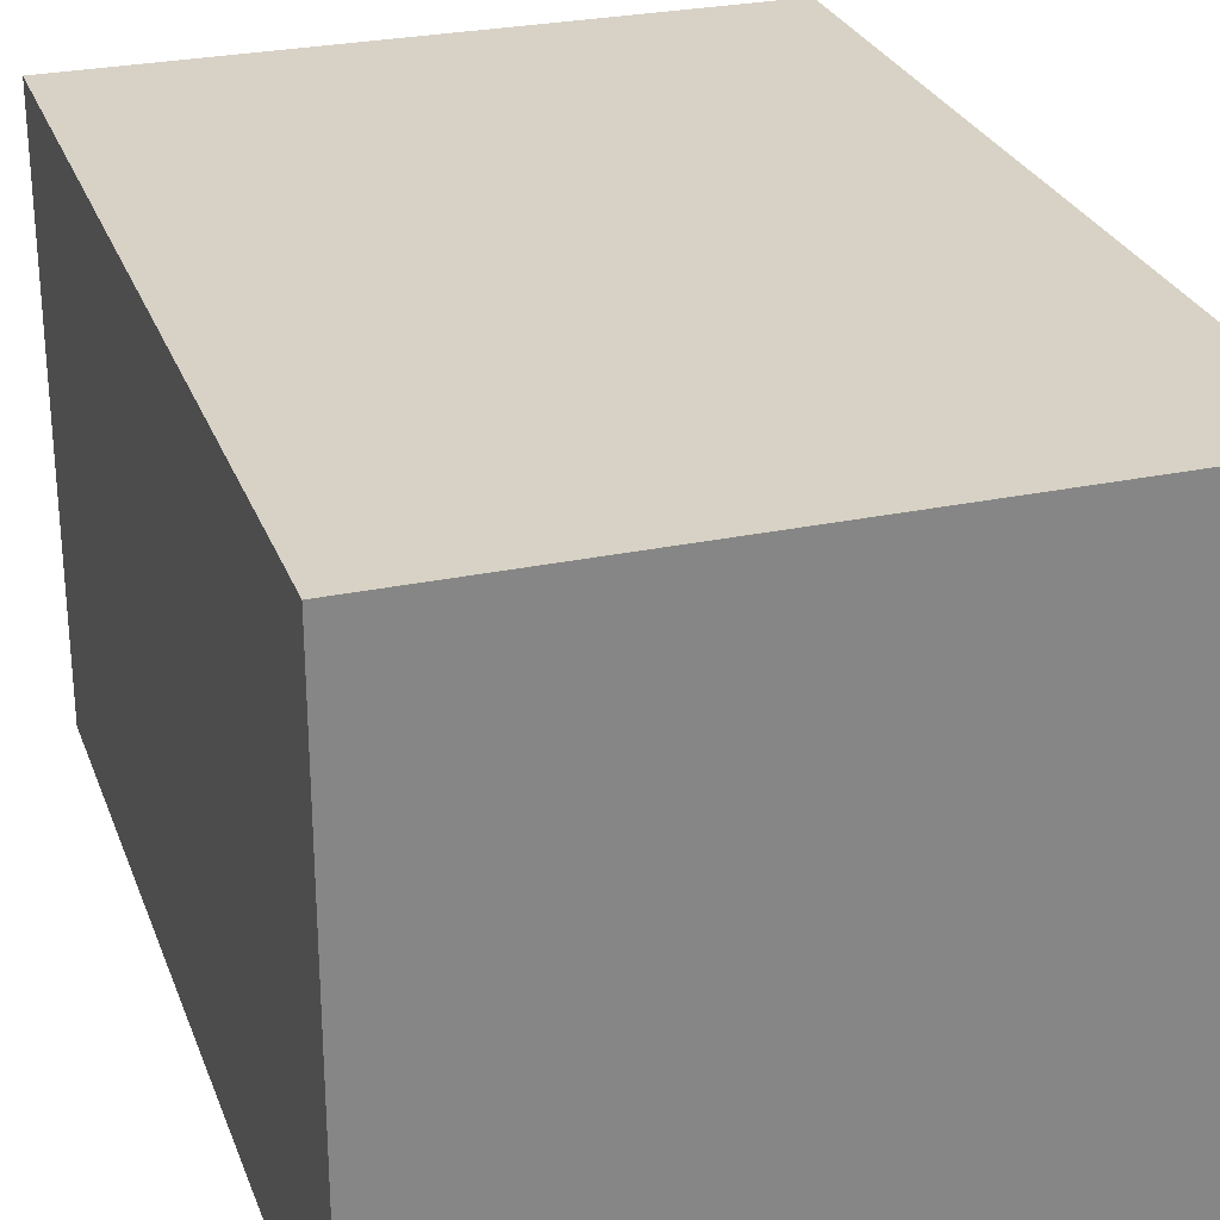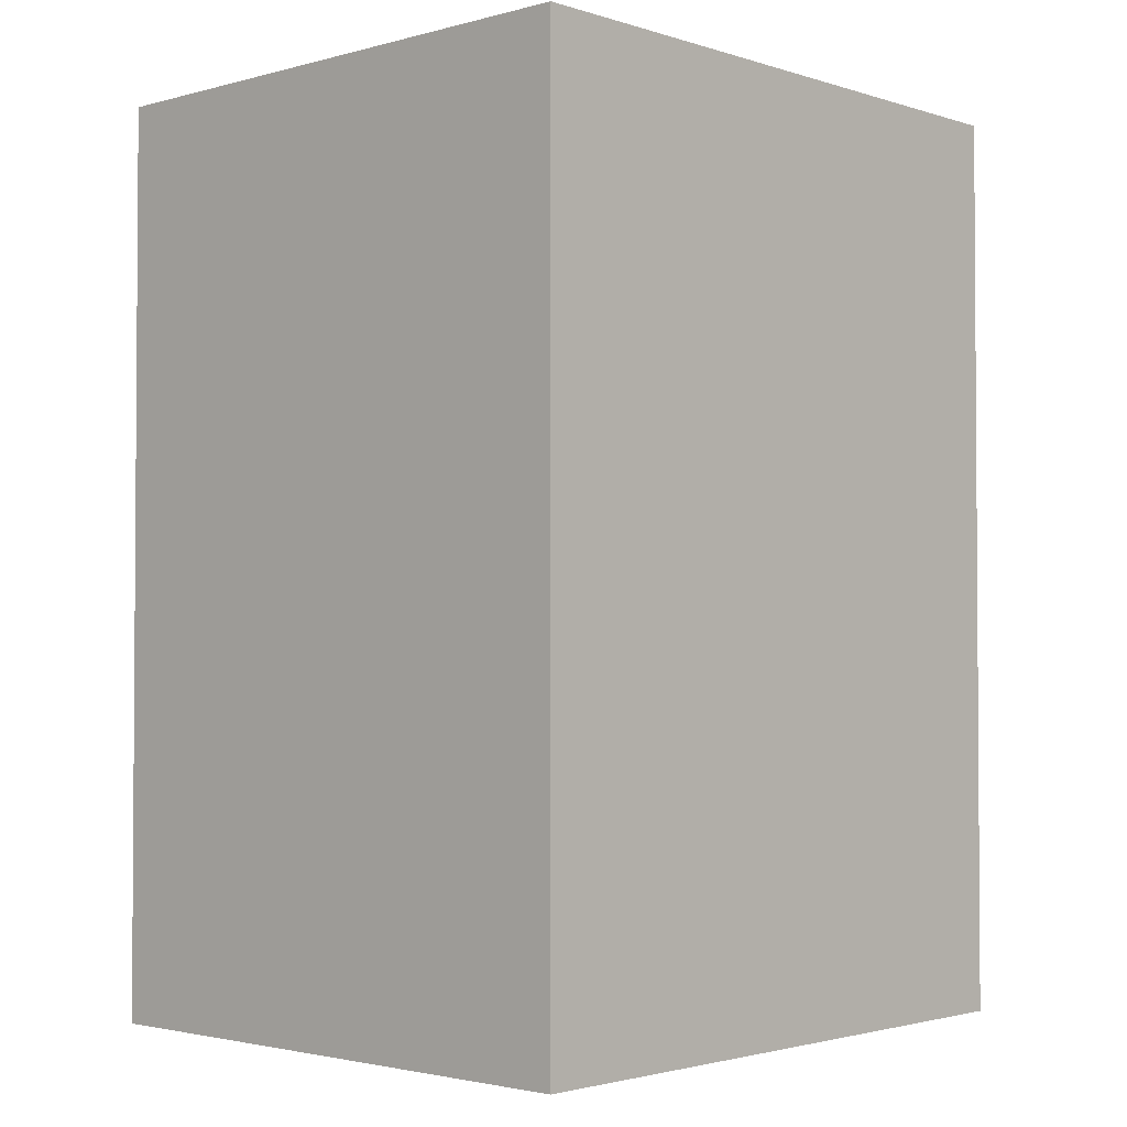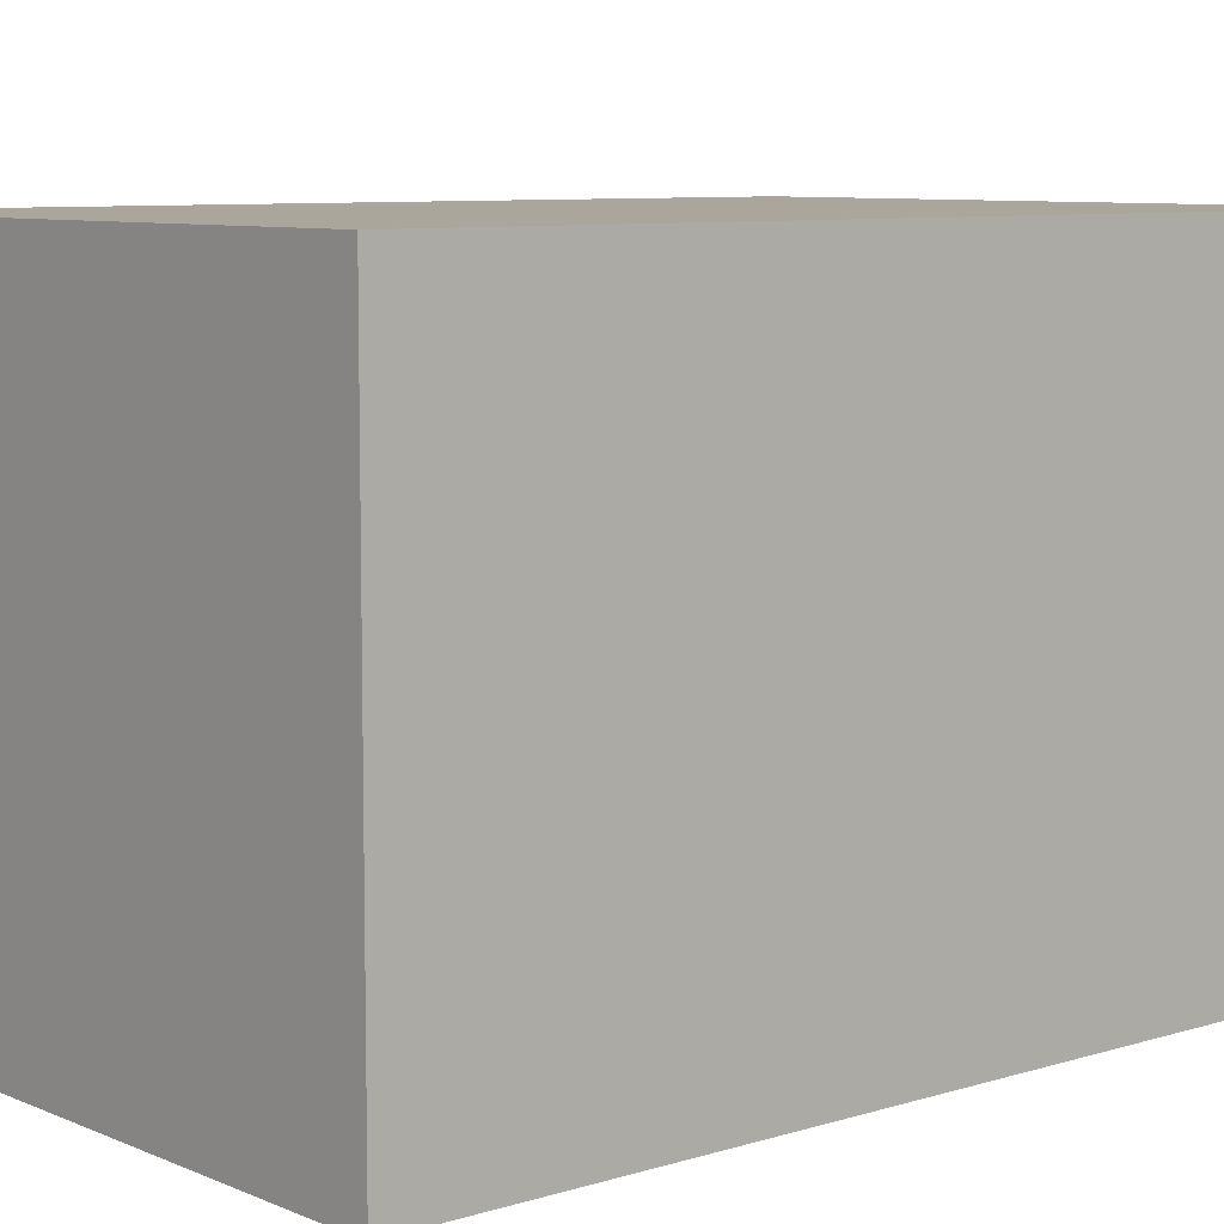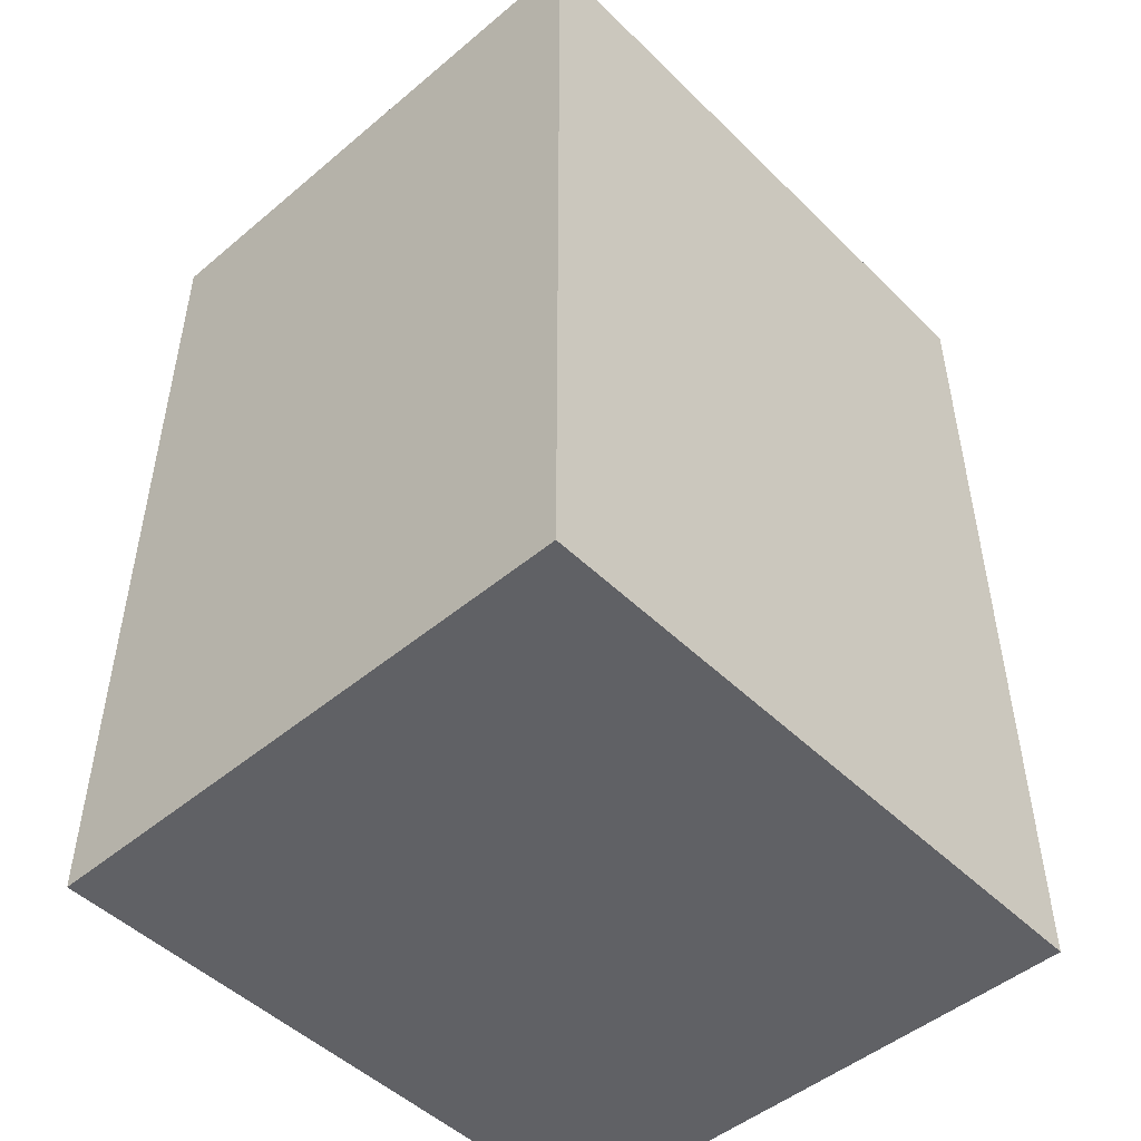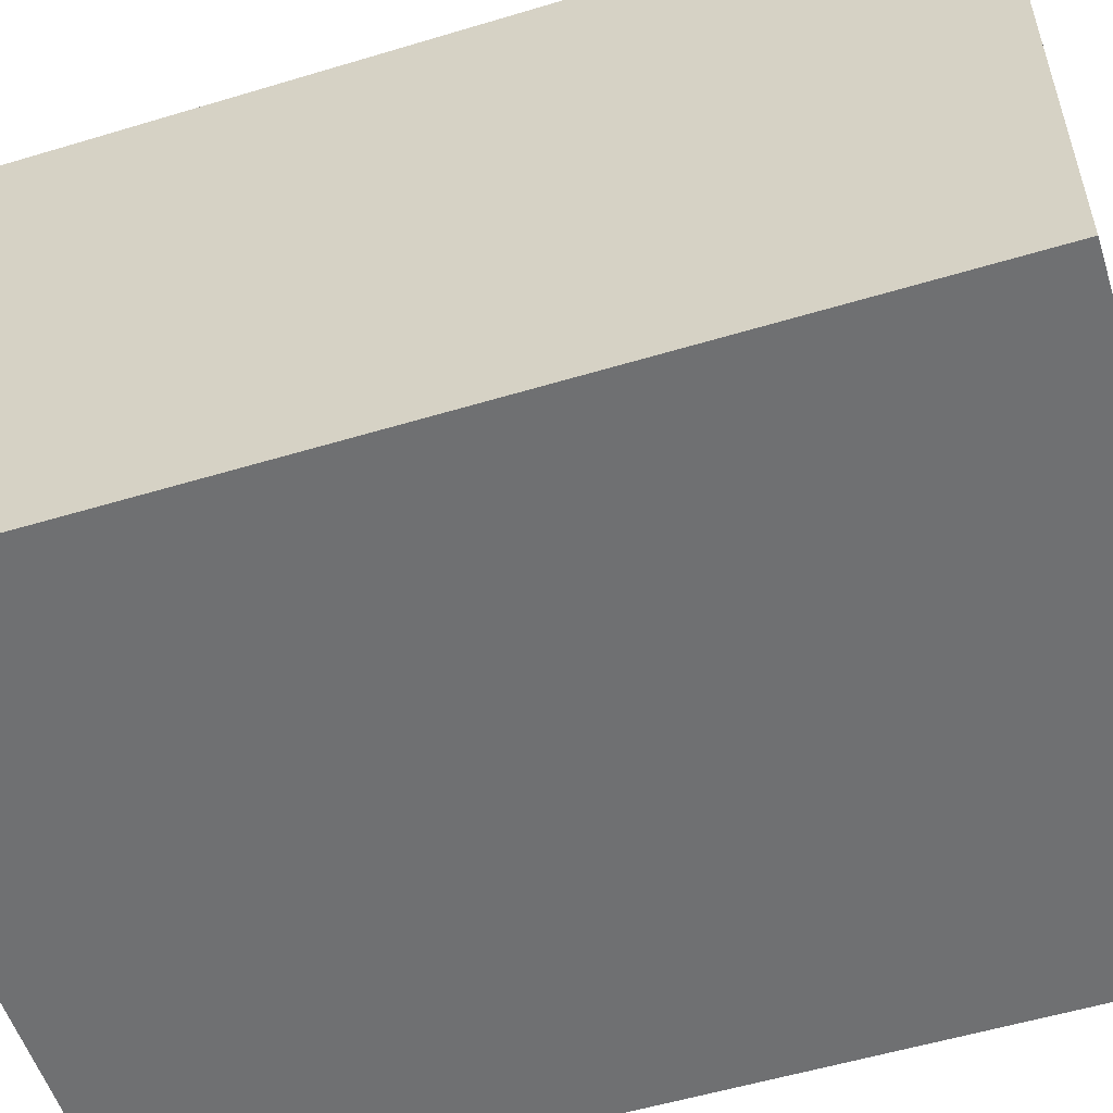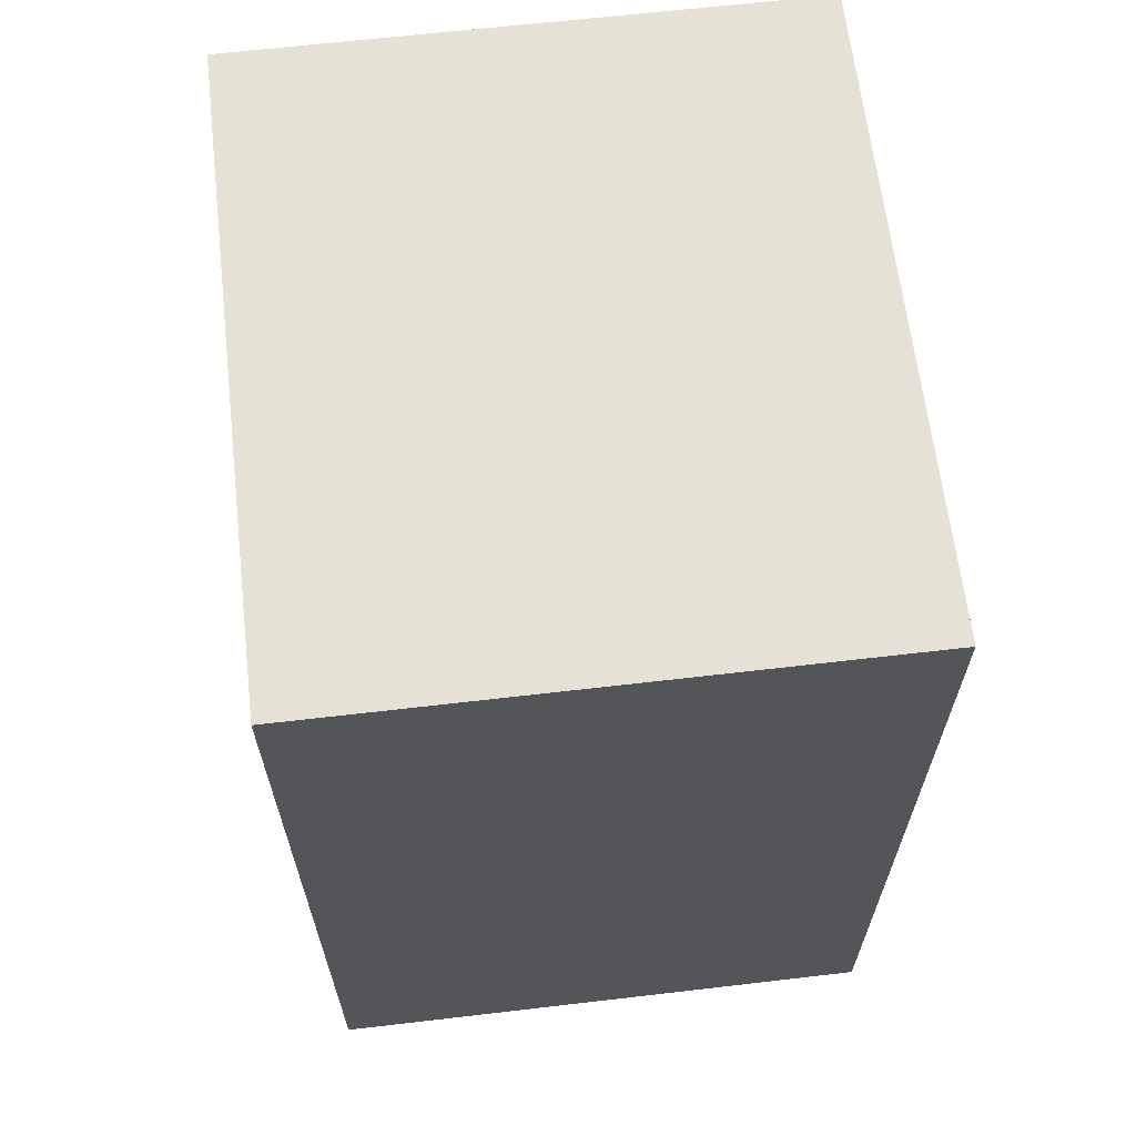
<metadata>
{"format":"obj","ext":"obj","renderer":"f3d","projection":"perspective","resolution":1024,"background":"white","views":[{"elev":27.5,"azim":162.0,"up":"+Z"},{"elev":-2.3,"azim":132.9,"up":"+Y"},{"elev":7.9,"azim":49.4,"up":"+Z"},{"elev":-48.9,"azim":-47.1,"up":"+Y"},{"elev":-54.8,"azim":107.7,"up":"+Z"},{"elev":64.5,"azim":83.3,"up":"+Y"}]}
</metadata>
<code>
o Cube.001
v -1.853 2.027 1.637
v -1.853 0.02655 -1.637
v -1.853 0.02655 1.637
v -1.853 2.027 -1.637
v 1.853 0.02655 -1.637
v 1.853 2.027 -1.637
v 1.853 0.02655 1.637
v 1.853 2.027 1.637
v -1.853 5.294 -1.637
v 1.853 5.294 1.637
v 1.853 5.294 -1.637
v -1.853 5.294 1.637
f 1 2 3
f 4 5 2
f 6 7 5
f 8 3 7
f 5 3 2
f 1 9 4
f 9 10 11
f 8 12 1
f 4 11 6
f 6 10 8
f 1 4 2
f 4 6 5
f 6 8 7
f 8 1 3
f 5 7 3
f 1 12 9
f 9 12 10
f 8 10 12
f 4 9 11
f 6 11 10

</code>
